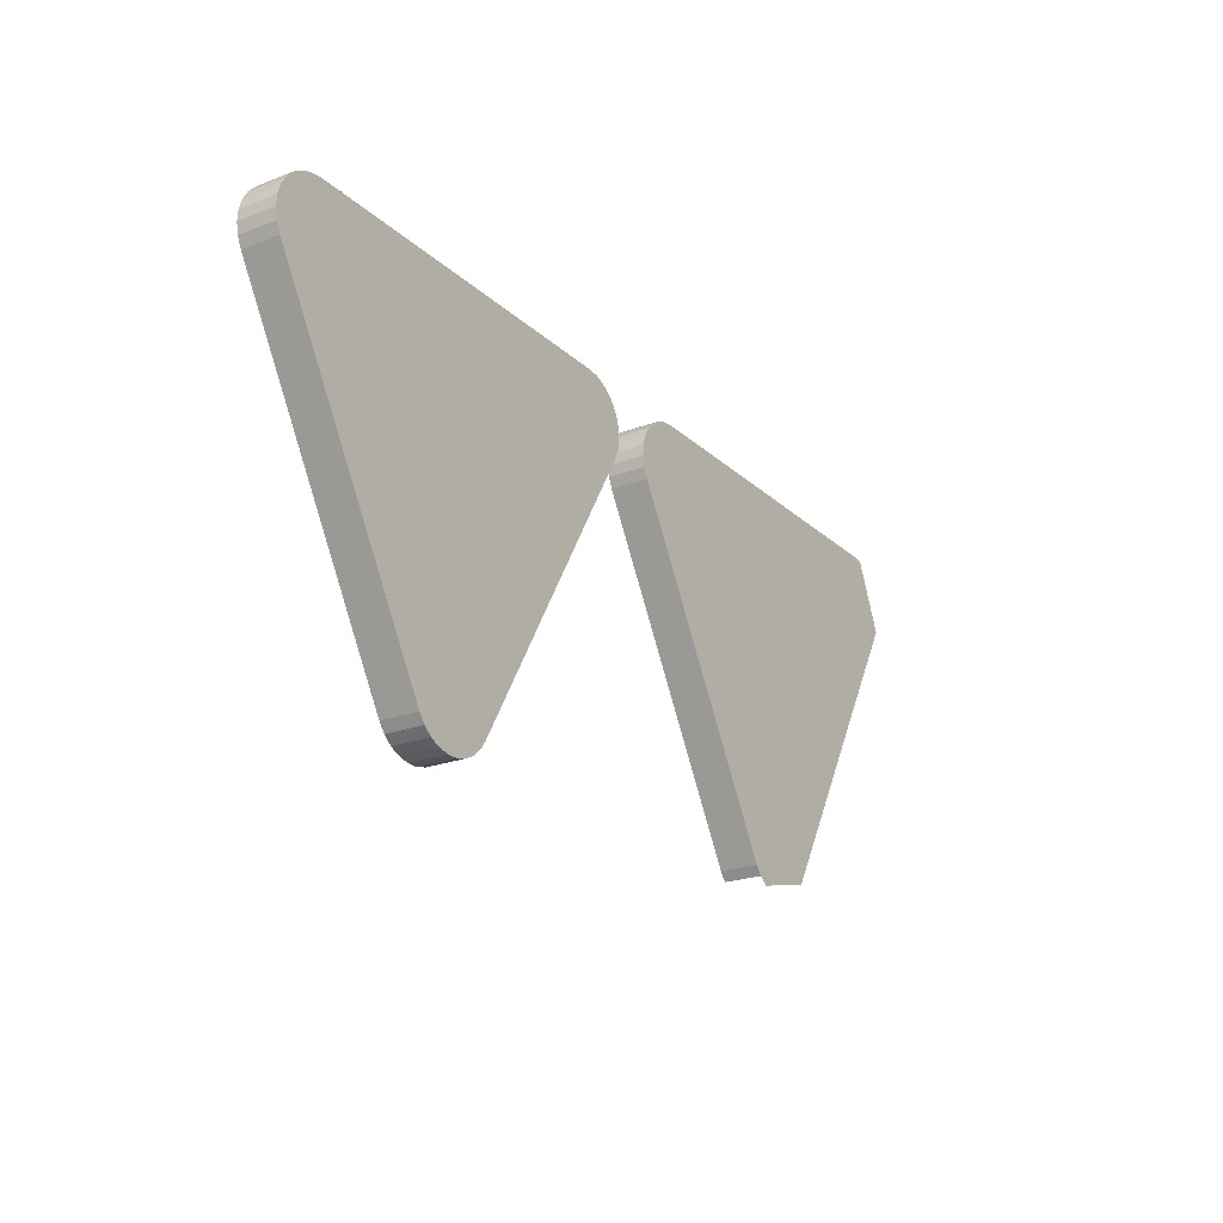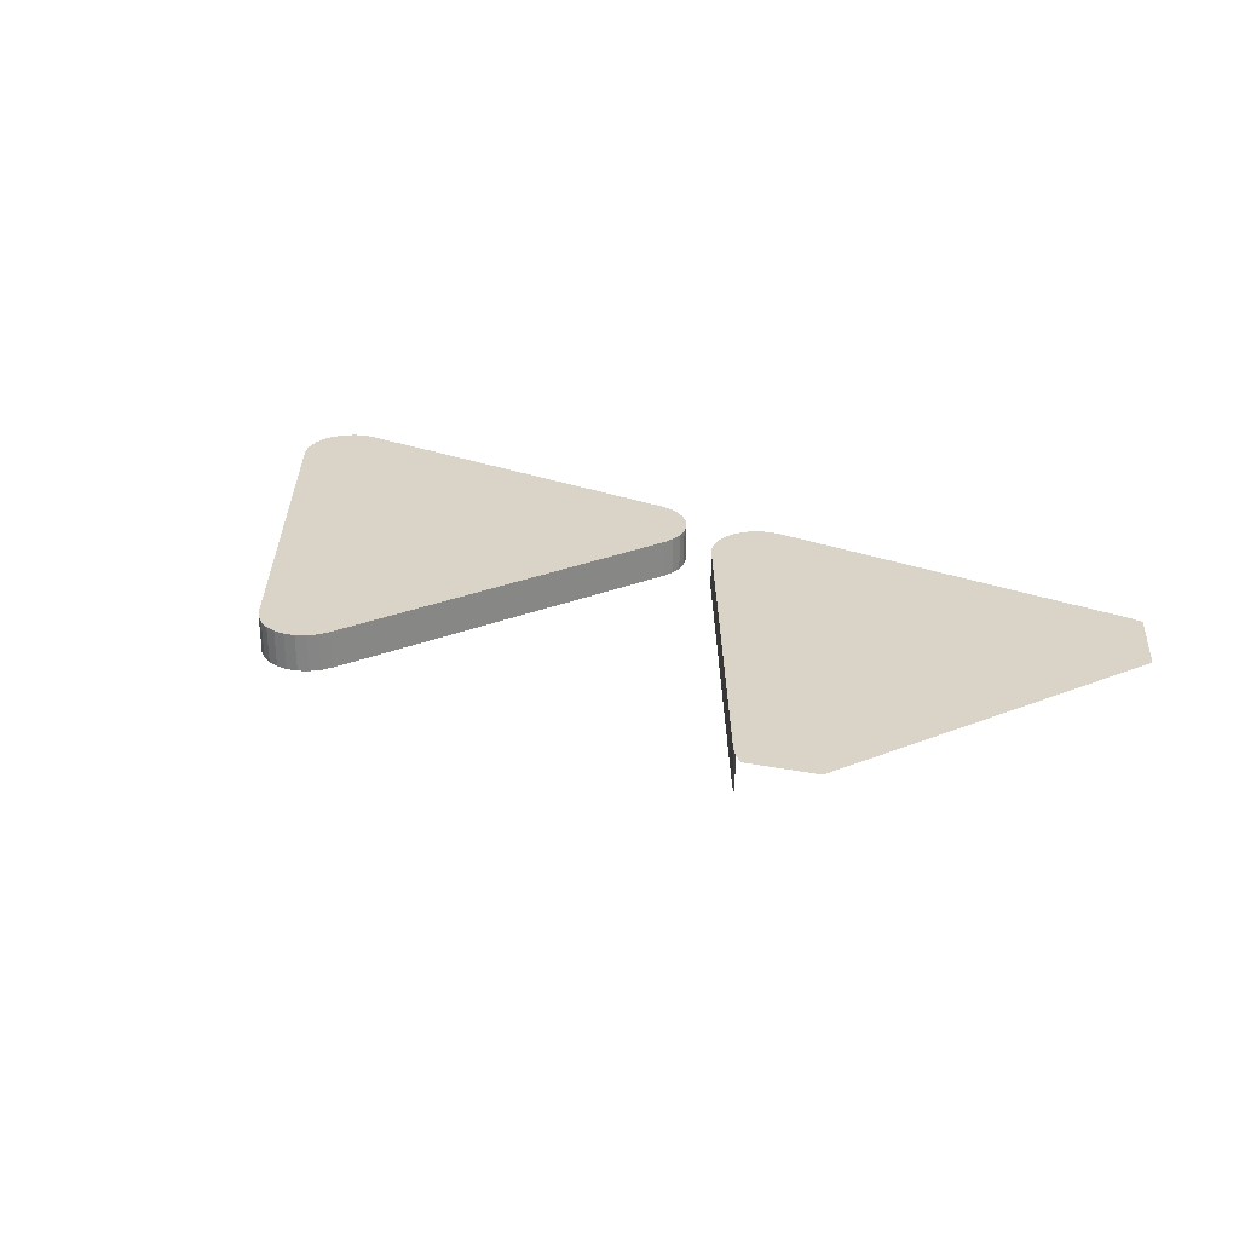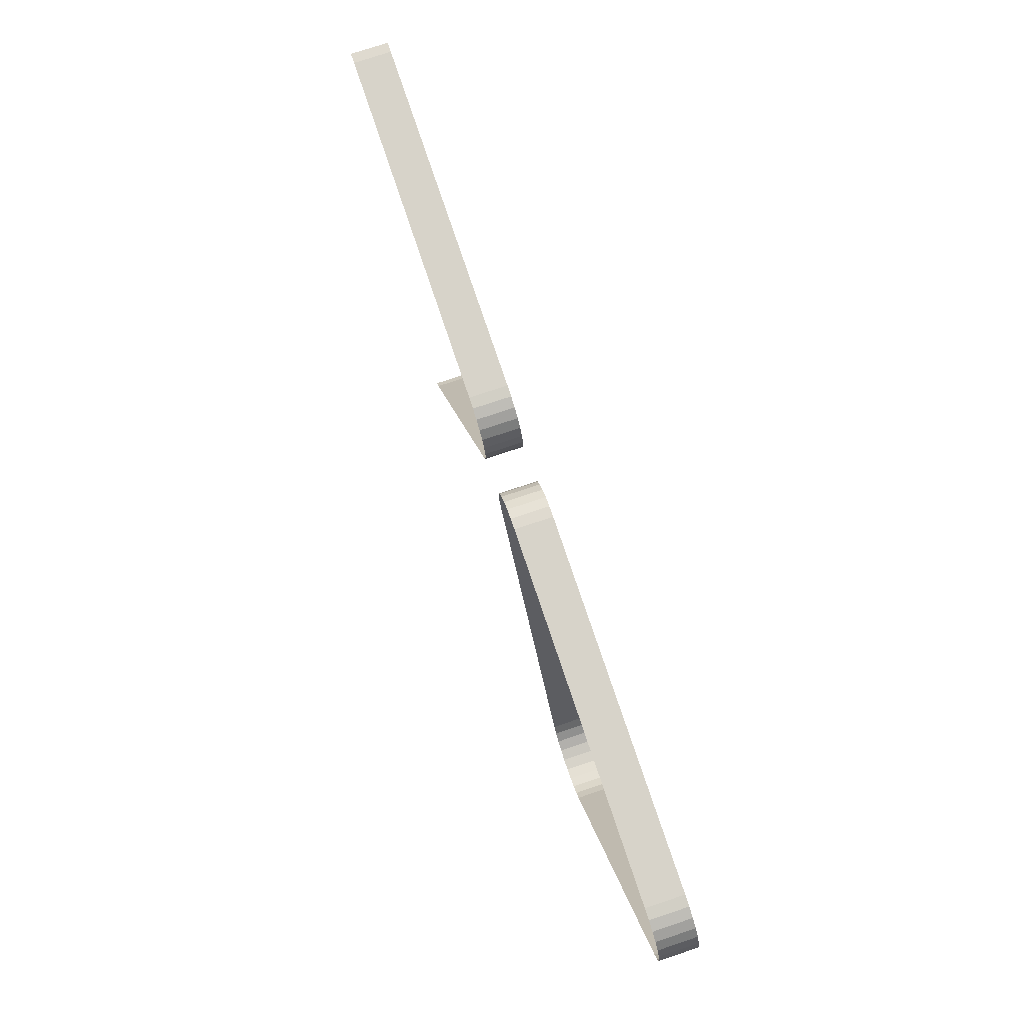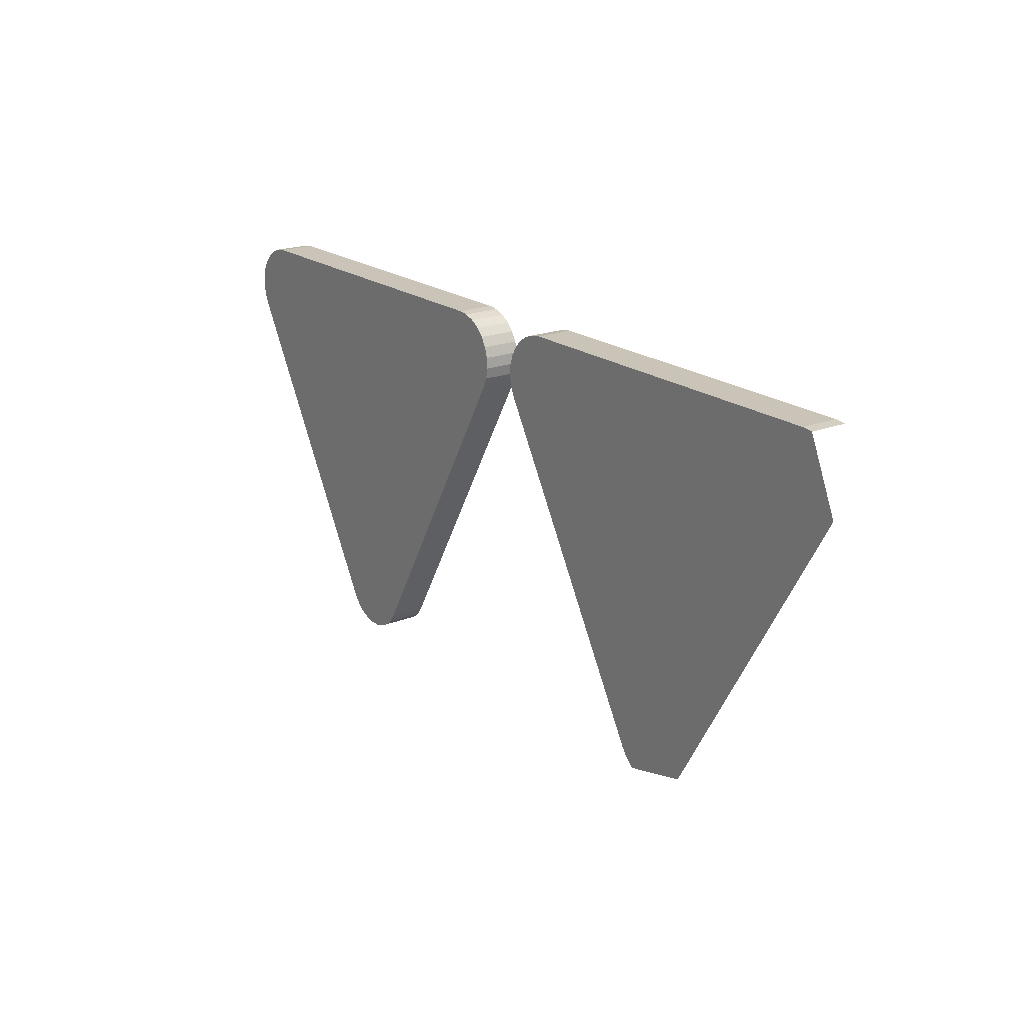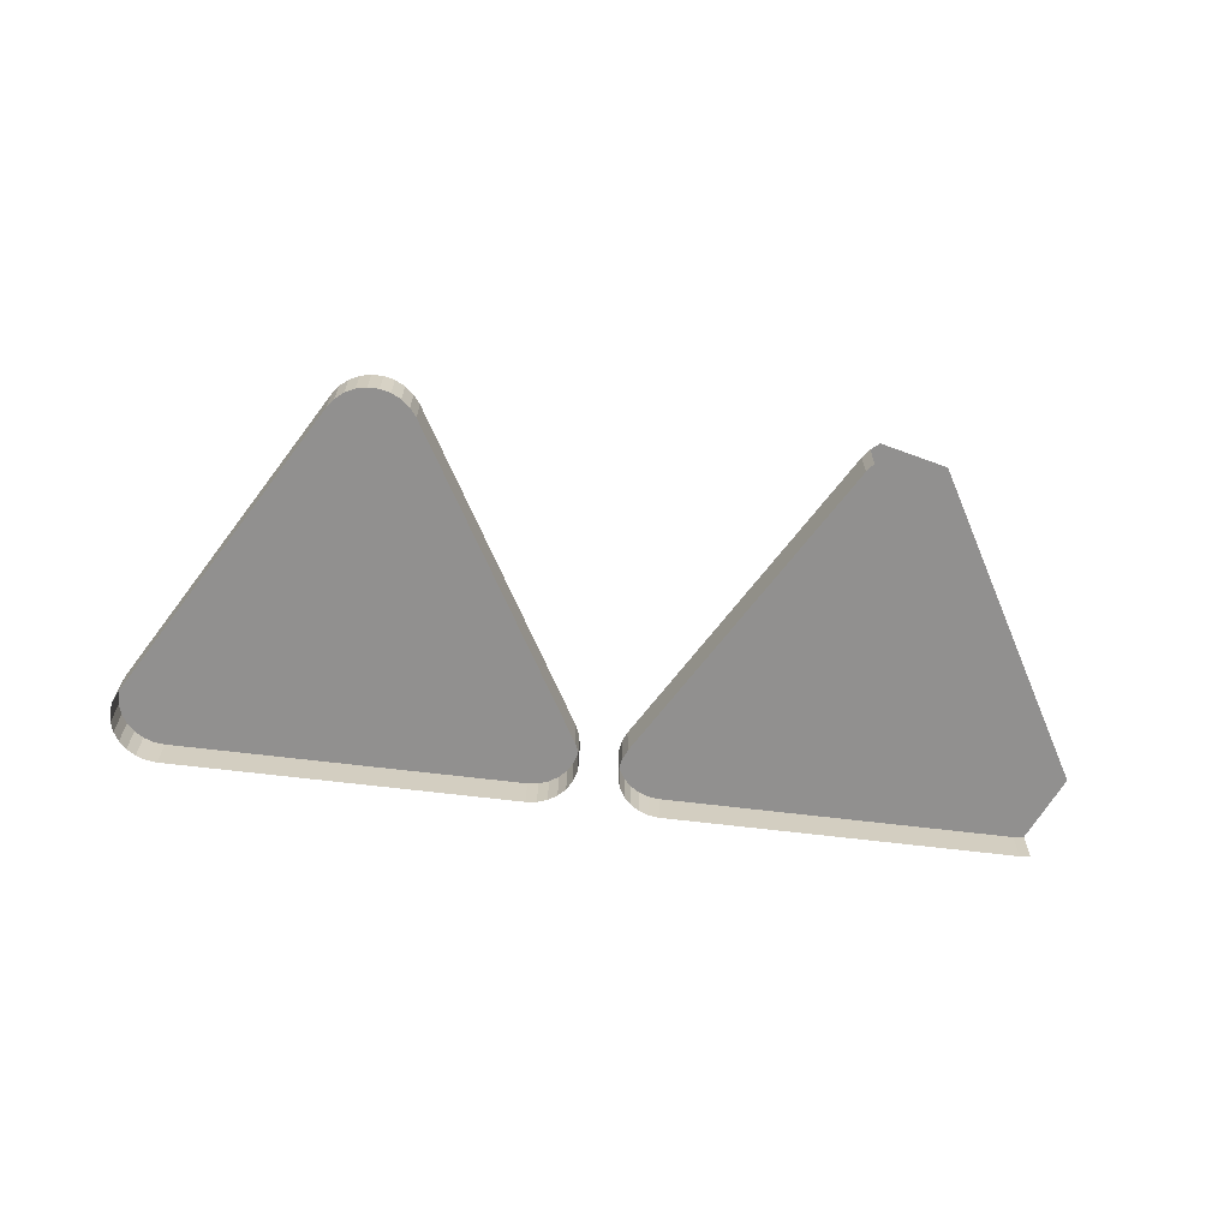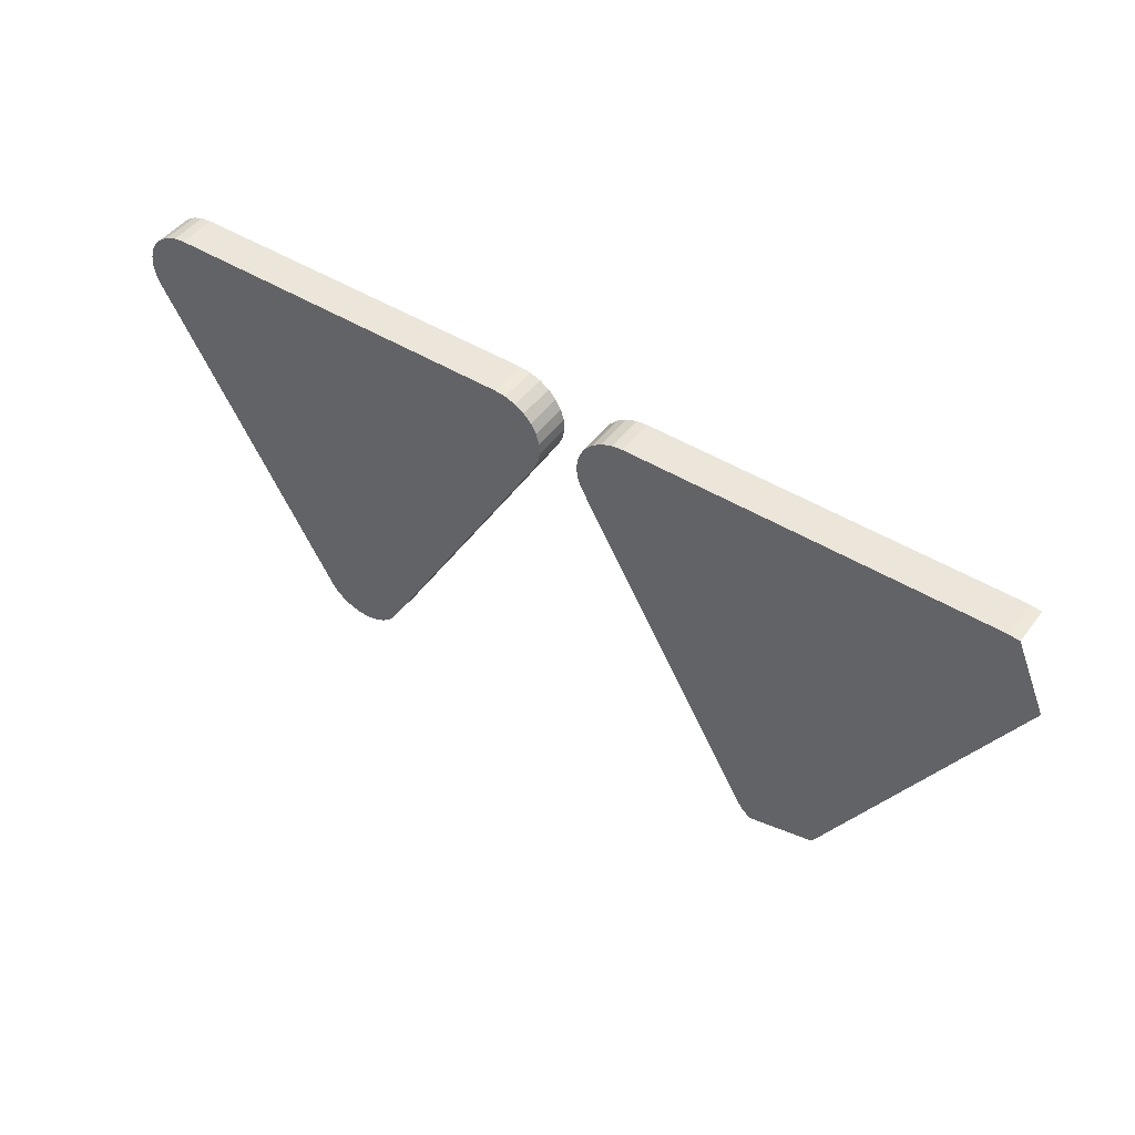
<metadata>
{"format":"obj","ext":"obj","renderer":"f3d","projection":"perspective","resolution":1024,"background":"white","views":[{"elev":-22.3,"azim":-56.6,"up":"+Y"},{"elev":28.7,"azim":29.3,"up":"+Z"},{"elev":76.2,"azim":-108.5,"up":"+Y"},{"elev":19.9,"azim":53.9,"up":"+Y"},{"elev":-65.7,"azim":-7.0,"up":"+Z"},{"elev":46.9,"azim":34.9,"up":"+Y"}]}
</metadata>
<code>
o LM_L_LPR2_UnderPF
v 41.13 627.8 -7.996
v 41.13 627.8 -12.7
v 39.78 628 -12.7
v 39.78 628 -7.996
v 41.13 627.8 -7.996
v 39.78 628 -12.7
v 39.78 628 -7.996
v 39.78 628 -12.7
v -5.269 628 -12.7
v 44.87 619.2 -7.996
v 41.13 627.8 -7.996
v 39.78 628 -7.996
v -5.269 628 -7.996
v -5.269 628 -7.996
v -5.269 628 -12.7
v -6.625 627.8 -12.7
v -6.625 627.8 -7.996
v -6.625 627.8 -12.7
v -7.909 627.4 -12.7
v -7.909 627.4 -7.996
v -7.909 627.4 -12.7
v -9.05 626.6 -12.7
v -6.625 627.8 -7.996
v -5.269 628 -7.996
v -6.625 627.8 -12.7
v -9.05 626.6 -7.996
v -9.05 626.6 -12.7
v -9.987 625.6 -12.7
v -7.909 627.4 -7.996
v -9.987 625.6 -7.996
v -9.987 625.6 -12.7
v -10.67 624.4 -12.7
v -9.05 626.6 -7.996
v -7.909 627.4 -7.996
v -9.05 626.6 -12.7
v -20.53 627.6 -7.996
v -20.53 627.6 -12.7
v -21.89 627.8 -12.7
v -19.25 627.2 -7.996
v -19.25 627.2 -12.7
v -20.53 627.6 -12.7
v -18.11 626.4 -7.996
v -18.11 626.4 -12.7
v -19.25 627.2 -12.7
v -5.269 628 -7.996
v -6.625 627.8 -7.996
v -7.909 627.4 -7.996
v -17.17 625.4 -7.996
v -17.17 625.4 -12.7
v -18.11 626.4 -12.7
v -9.987 625.6 -7.996
v -9.05 626.6 -7.996
v -9.987 625.6 -12.7
v -10.67 624.4 -12.7
v -11.06 623.1 -12.7
v -11.06 623.1 -7.996
v -16.49 624.2 -7.996
v -16.49 624.2 -12.7
v -17.17 625.4 -12.7
v -20.53 627.6 -7.996
v -19.25 627.2 -7.996
v -20.53 627.6 -12.7
v -21.89 627.8 -7.996
v -20.53 627.6 -7.996
v -21.89 627.8 -12.7
v -19.25 627.2 -7.996
v -18.11 626.4 -7.996
v -19.25 627.2 -12.7
v -10.67 624.4 -7.996
v -9.987 625.6 -7.996
v -10.67 624.4 -12.7
v -11.06 623.1 -7.996
v -11.06 623.1 -12.7
v -11.14 621.8 -12.7
v -11.06 623.1 -7.996
v -5.269 628 -7.996
v -7.909 627.4 -7.996
v -18.11 626.4 -7.996
v -17.17 625.4 -7.996
v -18.11 626.4 -12.7
v -16.1 622.9 -7.996
v -16.1 622.9 -12.7
v -16.49 624.2 -12.7
v -10.67 624.4 -7.996
v -10.67 624.4 -12.7
v -11.06 623.1 -7.996
v -11.06 623.1 -7.996
v -7.909 627.4 -7.996
v -9.05 626.6 -7.996
v -17.17 625.4 -7.996
v -16.49 624.2 -7.996
v -17.17 625.4 -12.7
v -21.89 627.8 -7.996
v -21.89 627.8 -12.7
v -66.94 627.8 -12.7
v -11.14 621.8 -7.996
v -11.14 621.8 -12.7
v -10.9 620.4 -12.7
v -11.06 623.1 -7.996
v -9.05 626.6 -7.996
v -9.987 625.6 -7.996
v -18.11 626.4 -7.996
v -19.25 627.2 -7.996
v -20.53 627.6 -7.996
v -16.02 621.6 -7.996
v -16.02 621.6 -12.7
v -16.1 622.9 -12.7
v -20.53 627.6 -7.996
v -17.17 625.4 -7.996
v -18.11 626.4 -7.996
v -16.49 624.2 -7.996
v -16.1 622.9 -7.996
v -16.49 624.2 -12.7
v -9.987 625.6 -7.996
v -10.67 624.4 -7.996
v -11.06 623.1 -7.996
v -5.269 628 -7.996
v -11.06 623.1 -7.996
v -10.9 620.4 -7.996
v -11.14 621.8 -7.996
v -11.06 623.1 -7.996
v -11.14 621.8 -12.7
v -10.9 620.4 -7.996
v -10.9 620.4 -12.7
v -10.36 619.2 -12.7
v -16.49 624.2 -7.996
v -16.25 620.2 -7.996
v -16.25 620.2 -12.7
v -16.02 621.6 -12.7
v -16.1 622.9 -7.996
v -16.02 621.6 -7.996
v -16.1 622.9 -12.7
v -5.269 628 -7.996
v -10.9 620.4 -7.996
v -10.36 619.2 -7.996
v -10.9 620.4 -7.996
v -11.14 621.8 -7.996
v -10.9 620.4 -12.7
v -16.8 619 -7.996
v -20.53 627.6 -7.996
v -21.89 627.8 -7.996
v -16.8 619 -7.996
v -16.8 619 -12.7
v -16.25 620.2 -12.7
v -16.02 621.6 -7.996
v -16.25 620.2 -7.996
v -16.02 621.6 -12.7
v -16.8 619 -7.996
v -16.49 624.2 -7.996
v -20.53 627.6 -7.996
v -10.36 619.2 -7.996
v -10.9 620.4 -7.996
v -10.36 619.2 -12.7
v -11.06 623.1 -7.996
v -11.14 621.8 -7.996
v -10.9 620.4 -7.996
v -16.02 621.6 -7.996
v -16.1 622.9 -7.996
v -16.49 624.2 -7.996
v -16.49 624.2 -7.996
v -16.25 620.2 -7.996
v -16.02 621.6 -7.996
v -16.25 620.2 -7.996
v -16.8 619 -7.996
v -16.25 620.2 -12.7
v -16.49 624.2 -7.996
v -16.8 619 -7.996
v -16.25 620.2 -7.996
v -66.94 627.8 -7.996
v 44.87 619.2 -7.996
v 39.78 628 -7.996
v 12.16 580.2 -7.996
v 12.16 580.2 -7.996
v 39.78 628 -7.996
v -5.269 628 -7.996
v -66.94 627.8 -7.996
v -66.94 627.8 -12.7
v -68.29 627.6 -12.7
v -68.29 627.6 -7.996
v -68.29 627.6 -12.7
v -69.58 627.2 -12.7
v -69.58 627.2 -7.996
v -69.58 627.2 -12.7
v -70.72 626.4 -12.7
v -68.29 627.6 -7.996
v -66.94 627.8 -7.996
v -68.29 627.6 -12.7
v -70.72 626.4 -7.996
v -70.72 626.4 -12.7
v -71.66 625.4 -12.7
v -69.58 627.2 -7.996
v -68.29 627.6 -7.996
v -69.58 627.2 -12.7
v -71.66 625.4 -7.996
v -71.66 625.4 -12.7
v -72.34 624.2 -12.7
v -70.72 626.4 -7.996
v -69.58 627.2 -7.996
v -70.72 626.4 -12.7
v -66.94 627.8 -7.996
v -68.29 627.6 -7.996
v -69.58 627.2 -7.996
v -71.66 625.4 -7.996
v -70.72 626.4 -7.996
v -71.66 625.4 -12.7
v -10.36 619.2 -7.996
v -10.36 619.2 -12.7
v 12.16 580.2 -12.7
v -72.34 624.2 -12.7
v -72.73 622.9 -12.7
v -72.73 622.9 -7.996
v -5.269 628 -7.996
v -10.36 619.2 -7.996
v 12.16 580.2 -7.996
v -72.34 624.2 -7.996
v -71.66 625.4 -7.996
v -72.34 624.2 -12.7
v -72.73 622.9 -7.996
v -66.94 627.8 -7.996
v -69.58 627.2 -7.996
v -72.73 622.9 -7.996
v -72.73 622.9 -12.7
v -72.81 621.6 -12.7
v -72.34 624.2 -7.996
v -72.34 624.2 -12.7
v -72.73 622.9 -7.996
v -72.73 622.9 -7.996
v -69.58 627.2 -7.996
v -70.72 626.4 -7.996
v -72.81 621.6 -7.996
v -72.81 621.6 -12.7
v -72.57 620.2 -12.7
v -72.73 622.9 -7.996
v -70.72 626.4 -7.996
v -71.66 625.4 -7.996
v -71.66 625.4 -7.996
v -72.34 624.2 -7.996
v -72.73 622.9 -7.996
v -66.94 627.8 -7.996
v -72.73 622.9 -7.996
v -72.57 620.2 -7.996
v -72.81 621.6 -7.996
v -72.73 622.9 -7.996
v -72.81 621.6 -12.7
v -72.57 620.2 -7.996
v -72.57 620.2 -12.7
v -72.03 619 -12.7
v -66.94 627.8 -7.996
v -72.57 620.2 -7.996
v -72.03 619 -7.996
v -72.57 620.2 -7.996
v -72.03 619 -7.996
v -72.57 620.2 -7.996
v -72.03 619 -12.7
v -72.73 622.9 -7.996
v -72.81 621.6 -7.996
v -72.57 620.2 -7.996
v -16.8 619 -7.996
v -39.32 580 -7.996
v -16.8 619 -12.7
v -16.8 619 -7.996
v -21.89 627.8 -7.996
v -49.51 580 -7.996
v -49.51 580 -7.996
v -21.89 627.8 -7.996
v -66.94 627.8 -7.996
v 12.16 580.2 -7.996
v 22.35 580.2 -7.996
v 44.87 619.2 -7.996
v 12.16 580.2 -7.996
v -10.36 619.2 -7.996
v 12.16 580.2 -12.7
v -72.03 619 -7.996
v -72.03 619 -12.7
v -49.51 580 -12.7
v -66.94 627.8 -7.996
v -72.03 619 -7.996
v -49.51 580 -7.996
v -39.32 580 -12.7
v 12.16 580.2 -7.996
v 12.16 580.2 -12.7
v 12.98 579.1 -12.7
v -49.51 580 -7.996
v -39.32 580 -7.996
v -16.8 619 -7.996
v 12.98 579.1 -7.996
v 12.16 580.2 -7.996
v 12.98 579.1 -12.7
v 12.16 580.2 -7.996
v 14.02 578.2 -7.996
v 22.35 580.2 -7.996
v 12.16 580.2 -7.996
v 12.98 579.1 -7.996
v 14.02 578.2 -7.996
v -49.51 580 -7.996
v -72.03 619 -7.996
v -49.51 580 -12.7
v -40.13 578.9 -7.996
v -40.13 578.9 -12.7
v -39.32 580 -12.7
v -41.18 578 -7.996
v -41.18 578 -12.7
v -40.13 578.9 -12.7
v -39.32 580 -7.996
v -40.13 578.9 -7.996
v -39.32 580 -12.7
v -49.51 580 -7.996
v -49.51 580 -12.7
v -48.69 578.9 -12.7
v -42.4 577.4 -7.996
v -42.4 577.4 -12.7
v -41.18 578 -12.7
v -48.69 578.9 -7.996
v -48.69 578.9 -12.7
v -47.65 578 -12.7
v -40.13 578.9 -7.996
v -41.18 578 -7.996
v -40.13 578.9 -12.7
v -43.73 577.1 -7.996
v -43.73 577.1 -12.7
v -42.4 577.4 -12.7
v -47.65 578 -7.996
v -47.65 578 -12.7
v -46.43 577.4 -12.7
v -45.1 577.1 -7.996
v -45.1 577.1 -12.7
v -43.73 577.1 -12.7
v -46.43 577.4 -7.996
v -46.43 577.4 -12.7
v -45.1 577.1 -12.7
v -41.18 578 -7.996
v -48.69 578.9 -7.996
v -49.51 580 -7.996
v -48.69 578.9 -12.7
v -42.4 577.4 -7.996
v -43.73 577.1 -7.996
v -42.4 577.4 -12.7
v -47.65 578 -7.996
v -48.69 578.9 -7.996
v -47.65 578 -12.7
v -47.65 578 -7.996
v -40.13 578.9 -7.996
v -39.32 580 -7.996
v -43.73 577.1 -7.996
v -46.43 577.4 -7.996
v -47.65 578 -7.996
v -46.43 577.4 -12.7
v -49.51 580 -7.996
v -47.65 578 -7.996
v -39.32 580 -7.996
v -45.1 577.1 -7.996
v -46.43 577.4 -7.996
v -45.1 577.1 -12.7
v -42.4 577.4 -7.996
v -41.18 578 -7.996
v -40.13 578.9 -7.996
v -49.51 580 -7.996
v -48.69 578.9 -7.996
v -47.65 578 -7.996
v -45.1 577.1 -7.996
v -43.73 577.1 -7.996
v -42.4 577.4 -7.996
v -47.65 578 -7.996
v -46.43 577.4 -7.996
v -46.43 577.4 -7.996
f 3 2 1
f 6 5 4
f 9 8 7
f 12 11 10
f 9 7 13
f 16 15 14
f 19 18 17
f 22 21 20
f 25 24 23
f 28 27 26
f 19 17 29
f 32 31 30
f 35 34 33
f 38 37 36
f 41 40 39
f 44 43 42
f 47 46 45
f 50 49 48
f 53 52 51
f 56 55 54
f 59 58 57
f 62 61 60
f 65 64 63
f 68 67 66
f 71 70 69
f 74 73 72
f 77 76 75
f 80 79 78
f 83 82 81
f 86 85 84
f 89 88 87
f 92 91 90
f 95 94 93
f 98 97 96
f 101 100 99
f 104 103 102
f 107 106 105
f 110 109 108
f 113 112 111
f 116 115 114
f 119 118 117
f 122 121 120
f 125 124 123
f 109 126 108
f 129 128 127
f 132 131 130
f 135 134 133
f 138 137 136
f 141 140 139
f 144 143 142
f 147 146 145
f 150 149 148
f 153 152 151
f 156 155 154
f 159 158 157
f 162 161 160
f 165 164 163
f 168 167 166
f 95 93 169
f 172 171 170
f 175 174 173
f 178 177 176
f 181 180 179
f 184 183 182
f 187 186 185
f 190 189 188
f 193 192 191
f 196 195 194
f 199 198 197
f 202 201 200
f 205 204 203
f 208 207 206
f 211 210 209
f 214 213 212
f 217 216 215
f 220 219 218
f 223 222 221
f 226 225 224
f 229 228 227
f 232 231 230
f 235 234 233
f 238 237 236
f 241 240 239
f 244 243 242
f 247 246 245
f 250 249 248
f 232 230 251
f 254 253 252
f 257 256 255
f 260 259 258
f 263 262 261
f 266 265 264
f 269 268 267
f 272 271 270
f 275 274 273
f 278 277 276
f 260 279 259
f 282 281 280
f 285 284 283
f 288 287 286
f 291 290 289
f 294 293 292
f 297 296 295
f 300 299 298
f 303 302 301
f 306 305 304
f 309 308 307
f 312 311 310
f 315 314 313
f 318 317 316
f 321 320 319
f 324 323 322
f 327 326 325
f 330 329 328
f 312 310 331
f 334 333 332
f 337 336 335
f 340 339 338
f 343 342 341
f 327 325 344
f 347 346 345
f 350 349 348
f 353 352 351
f 356 355 354
f 356 354 349
f 359 358 357
f 354 361 360
f 364 363 362
f 360 365 354

</code>
